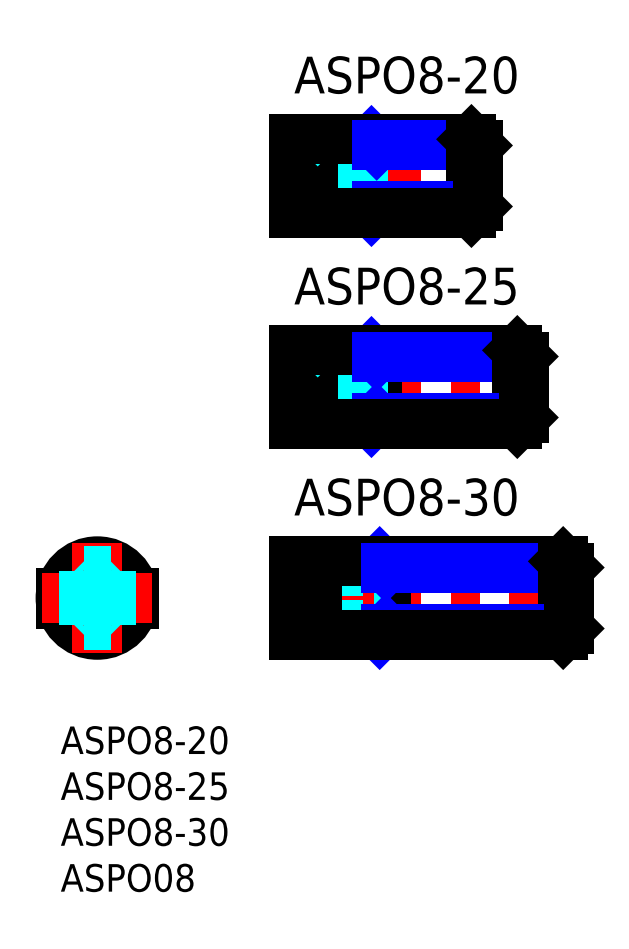
<metadata>
{"format":"dxf","ext":"dxf","renderer":"ezdxf+matplotlib","layout":"modelspace","background":"white","min_lineweight":24,"dpi":150}
</metadata>
<code>
0
SECTION
2
ENTITIES
0
INSERT
8
MSM_CONTINUOUS
2
*U2
10
0
20
0
30
0
0
INSERT
8
MSM_CONTINUOUS
2
*U3
10
0
20
0
30
0
0
TEXT
8
MSM_CONTINUOUS
10
25.45
20
23
30
0
40
4
1
ASPO8-30
0
LINE
8
MSM_CONTINUOUS
10
25.45
20
14.6
30
0
11
27.95
21
14.6
31
0
0
LINE
8
MSM_CONTINUOUS
10
25.45
20
13.4
30
0
11
27.95
21
13.4
31
0
0
LINE
8
MSM_CENTER
10
23.45
20
14
30
0
11
57.45
21
14
31
0
0
LINE
8
MSM_CONTINUOUS
10
7.955
20
14.6
30
0
11
0.04526
21
14.6
31
0
0
LINE
8
MSM_CONTINUOUS
10
7.955
20
13.4
30
0
11
0.04526
21
13.4
31
0
0
CIRCLE
8
MSM_CONTINUOUS
10
4
20
14
30
0
40
4
0
LINE
8
MSM_CENTER
10
10
20
14
30
0
11
-2
21
14
31
0
0
LINE
8
MSM_CENTER
10
4
20
20
30
0
11
4
21
8
31
0
0
LINE
8
MSM_CONTINUOUS
10
25.45
20
13.4
30
0
11
25.45
21
10
31
0
0
LINE
8
MSM_CONTINUOUS
10
25.45
20
18
30
0
11
25.45
21
14.6
31
0
0
LINE
8
MSM_CONTINUOUS
10
35.45
20
18
30
0
11
35.45
21
10
31
0
0
LINE
8
MSM_DASHED
10
32.95
20
16.97
30
0
11
32.95
21
11.03
31
0
0
LINE
8
MSM_DASHED
10
29.95
20
16.97
30
0
11
29.95
21
11.03
31
0
0
LINE
8
MSM_CENTER
10
31.45
20
20
30
0
11
31.45
21
8
31
0
0
LINE
8
MSM_DASHED
10
29.95
20
11.03
30
0
11
32.95
21
11.03
31
0
0
LINE
8
MSM_DASHED
10
28.92
20
10
30
0
11
29.95
21
11.03
31
0
0
LINE
8
MSM_NARROW
10
34.77
20
10
30
0
11
35.45
21
10.68
31
0
0
LINE
8
MSM_DASHED
10
32.95
20
11.03
30
0
11
33.98
21
10
31
0
0
LINE
8
MSM_DASHED
10
32.95
20
16.97
30
0
11
33.98
21
18
31
0
0
LINE
8
MSM_DASHED
10
28.92
20
18
30
0
11
29.95
21
16.97
31
0
0
LINE
8
MSM_DASHED
10
29.95
20
16.97
30
0
11
32.95
21
16.97
31
0
0
LINE
8
MSM_CONTINUOUS
10
27.95
20
14.6
30
0
11
27.95
21
13.4
31
0
0
LINE
8
MSM_NARROW
10
34.77
20
18
30
0
11
35.45
21
17.32
31
0
0
LINE
8
MSM_CENTER
10
23.45
20
37
30
0
11
52.45
21
37
31
0
0
LINE
8
MSM_DASHED
10
29.95
20
34.03
30
0
11
32.95
21
34.03
31
0
0
LINE
8
MSM_DASHED
10
29.95
20
39.97
30
0
11
32.95
21
39.97
31
0
0
LINE
8
MSM_CENTER
10
31.45
20
43
30
0
11
31.45
21
31
31
0
0
LINE
8
MSM_CONTINUOUS
10
27.95
20
37.6
30
0
11
27.95
21
36.4
31
0
0
LINE
8
MSM_DASHED
10
29.95
20
39.97
30
0
11
29.95
21
34.03
31
0
0
LINE
8
MSM_CONTINUOUS
10
25.45
20
36.4
30
0
11
27.95
21
36.4
31
0
0
LINE
8
MSM_CONTINUOUS
10
25.45
20
36.4
30
0
11
25.45
21
33
31
0
0
LINE
8
MSM_DASHED
10
28.92
20
33
30
0
11
29.95
21
34.03
31
0
0
LINE
8
MSM_CONTINUOUS
10
25.45
20
37.6
30
0
11
27.95
21
37.6
31
0
0
LINE
8
MSM_CONTINUOUS
10
25.45
20
41
30
0
11
25.45
21
37.6
31
0
0
LINE
8
MSM_DASHED
10
28.92
20
41
30
0
11
29.95
21
39.97
31
0
0
LINE
8
MSM_CONTINUOUS
10
34.45
20
41
30
0
11
34.45
21
33
31
0
0
LINE
8
MSM_DASHED
10
32.95
20
39.97
30
0
11
32.95
21
34.03
31
0
0
LINE
8
MSM_DASHED
10
32.95
20
34.03
30
0
11
33.98
21
33
31
0
0
LINE
8
MSM_NARROW
10
33.88
20
33.11
30
0
11
34.45
21
33.68
31
0
0
LINE
8
MSM_DASHED
10
32.95
20
39.97
30
0
11
33.98
21
41
31
0
0
LINE
8
MSM_NARROW
10
33.88
20
40.89
30
0
11
34.45
21
40.32
31
0
0
LINE
8
MSM_DASHED
10
32.95
20
57.03
30
0
11
33.98
21
56
31
0
0
LINE
8
MSM_CONTINUOUS
10
34.45
20
64
30
0
11
34.45
21
56
31
0
0
LINE
8
MSM_DASHED
10
28.92
20
56
30
0
11
29.95
21
57.03
31
0
0
LINE
8
MSM_CONTINUOUS
10
25.45
20
59.4
30
0
11
25.45
21
56
31
0
0
LINE
8
MSM_CENTER
10
31.45
20
66
30
0
11
31.45
21
54
31
0
0
LINE
8
MSM_NARROW
10
33.88
20
56.11
30
0
11
34.45
21
56.68
31
0
0
LINE
8
MSM_CENTER
10
23.45
20
60
30
0
11
47.45
21
60
31
0
0
LINE
8
MSM_DASHED
10
29.95
20
62.97
30
0
11
32.95
21
62.97
31
0
0
LINE
8
MSM_DASHED
10
29.95
20
57.03
30
0
11
32.95
21
57.03
31
0
0
LINE
8
MSM_CONTINUOUS
10
25.45
20
60.6
30
0
11
27.95
21
60.6
31
0
0
LINE
8
MSM_CONTINUOUS
10
25.45
20
59.4
30
0
11
27.95
21
59.4
31
0
0
LINE
8
MSM_CONTINUOUS
10
25.45
20
64
30
0
11
25.45
21
60.6
31
0
0
LINE
8
MSM_DASHED
10
29.95
20
62.97
30
0
11
29.95
21
57.03
31
0
0
LINE
8
MSM_CONTINUOUS
10
27.95
20
60.6
30
0
11
27.95
21
59.4
31
0
0
LINE
8
MSM_DASHED
10
28.92
20
64
30
0
11
29.95
21
62.97
31
0
0
LINE
8
MSM_DASHED
10
32.95
20
62.97
30
0
11
32.95
21
57.03
31
0
0
LINE
8
MSM_NARROW
10
33.88
20
63.89
30
0
11
34.45
21
63.32
31
0
0
LINE
8
MSM_DASHED
10
32.95
20
62.97
30
0
11
33.98
21
64
31
0
0
TEXT
8
MSM_CONTINUOUS
10
25.45
20
46
30
0
40
4
1
ASPO8-25
0
TEXT
8
MSM_CONTINUOUS
10
25.45
20
69
30
0
40
4
1
ASPO8-20
0
LINE
8
MSM_DASHED
10
2.5
20
11.03
30
0
11
5.5
21
11.03
31
0
0
LINE
8
MSM_DASHED
10
2.5
20
16.97
30
0
11
5.5
21
16.97
31
0
0
LINE
8
MSM_DASHED
10
2.5
20
16.97
30
0
11
2.5
21
11.03
31
0
0
LINE
8
MSM_DASHED
10
2.001
20
10.54
30
0
11
2.5
21
11.03
31
0
0
LINE
8
MSM_DASHED
10
2.001
20
17.46
30
0
11
2.5
21
16.97
31
0
0
LINE
8
MSM_DASHED
10
5.5
20
16.97
30
0
11
5.5
21
11.03
31
0
0
LINE
8
MSM_DASHED
10
5.5
20
11.03
30
0
11
5.999
21
10.54
31
0
0
LINE
8
MSM_DASHED
10
5.5
20
16.97
30
0
11
5.999
21
17.46
31
0
0
INSERT
8
MSM_CONTINUOUS
2
*U4
10
0
20
0
30
0
0
INSERT
8
MSM_CONTINUOUS
2
*U5
10
0
20
0
30
0
0
LINE
8
MSM_CONTINUOUS
10
25.45
20
64
30
0
11
44.77
21
64
31
0
0
LINE
8
MSM_NARROW
10
34.45
20
63.32
30
0
11
45.45
21
63.32
31
0
0
LINE
8
MSM_CONTINUOUS
10
44.77
20
56
30
0
11
44.77
21
64
31
0
0
LINE
8
MSM_CONTINUOUS
10
44.77
20
64
30
0
11
45.45
21
63.32
31
0
0
LINE
8
MSM_NARROW
10
34.45
20
56.68
30
0
11
45.45
21
56.68
31
0
0
LINE
8
MSM_CONTINUOUS
10
25.45
20
56
30
0
11
44.77
21
56
31
0
0
LINE
8
MSM_CONTINUOUS
10
45.45
20
56.68
30
0
11
45.45
21
63.32
31
0
0
LINE
8
MSM_CONTINUOUS
10
45.45
20
56.68
30
0
11
44.77
21
56
31
0
0
LINE
8
MSM_CONTINUOUS
10
25.45
20
41
30
0
11
49.77
21
41
31
0
0
LINE
8
MSM_NARROW
10
34.45
20
40.32
30
0
11
50.45
21
40.32
31
0
0
LINE
8
MSM_CONTINUOUS
10
49.77
20
33
30
0
11
49.77
21
41
31
0
0
LINE
8
MSM_CONTINUOUS
10
49.77
20
41
30
0
11
50.45
21
40.32
31
0
0
LINE
8
MSM_NARROW
10
34.45
20
33.68
30
0
11
50.45
21
33.68
31
0
0
LINE
8
MSM_CONTINUOUS
10
25.45
20
33
30
0
11
49.77
21
33
31
0
0
LINE
8
MSM_CONTINUOUS
10
50.45
20
33.68
30
0
11
50.45
21
40.32
31
0
0
LINE
8
MSM_CONTINUOUS
10
50.45
20
33.68
30
0
11
49.77
21
33
31
0
0
LINE
8
MSM_CONTINUOUS
10
25.45
20
18
30
0
11
54.77
21
18
31
0
0
LINE
8
MSM_NARROW
10
35.45
20
17.32
30
0
11
55.45
21
17.32
31
0
0
LINE
8
MSM_CONTINUOUS
10
54.77
20
10
30
0
11
54.77
21
18
31
0
0
LINE
8
MSM_CONTINUOUS
10
54.77
20
18
30
0
11
55.45
21
17.32
31
0
0
LINE
8
MSM_NARROW
10
35.45
20
10.68
30
0
11
55.45
21
10.68
31
0
0
LINE
8
MSM_CONTINUOUS
10
25.45
20
10
30
0
11
54.77
21
10
31
0
0
LINE
8
MSM_CONTINUOUS
10
55.45
20
10.68
30
0
11
55.45
21
17.32
31
0
0
LINE
8
MSM_CONTINUOUS
10
55.45
20
10.68
30
0
11
54.77
21
10
31
0
0
ENDSEC
0
EOF

</code>
